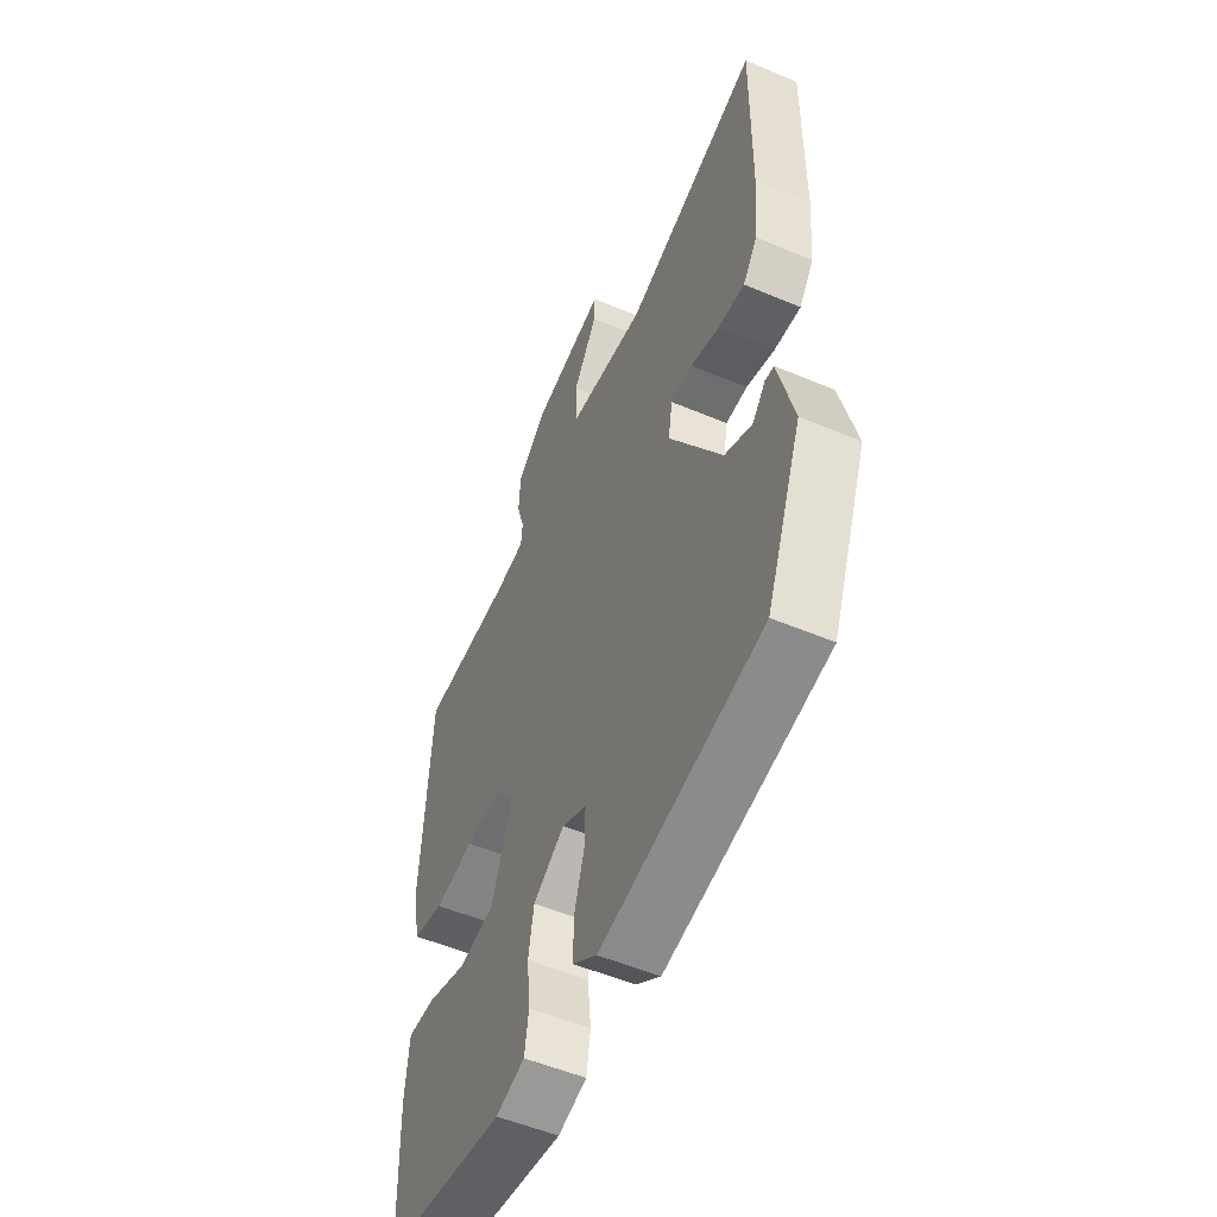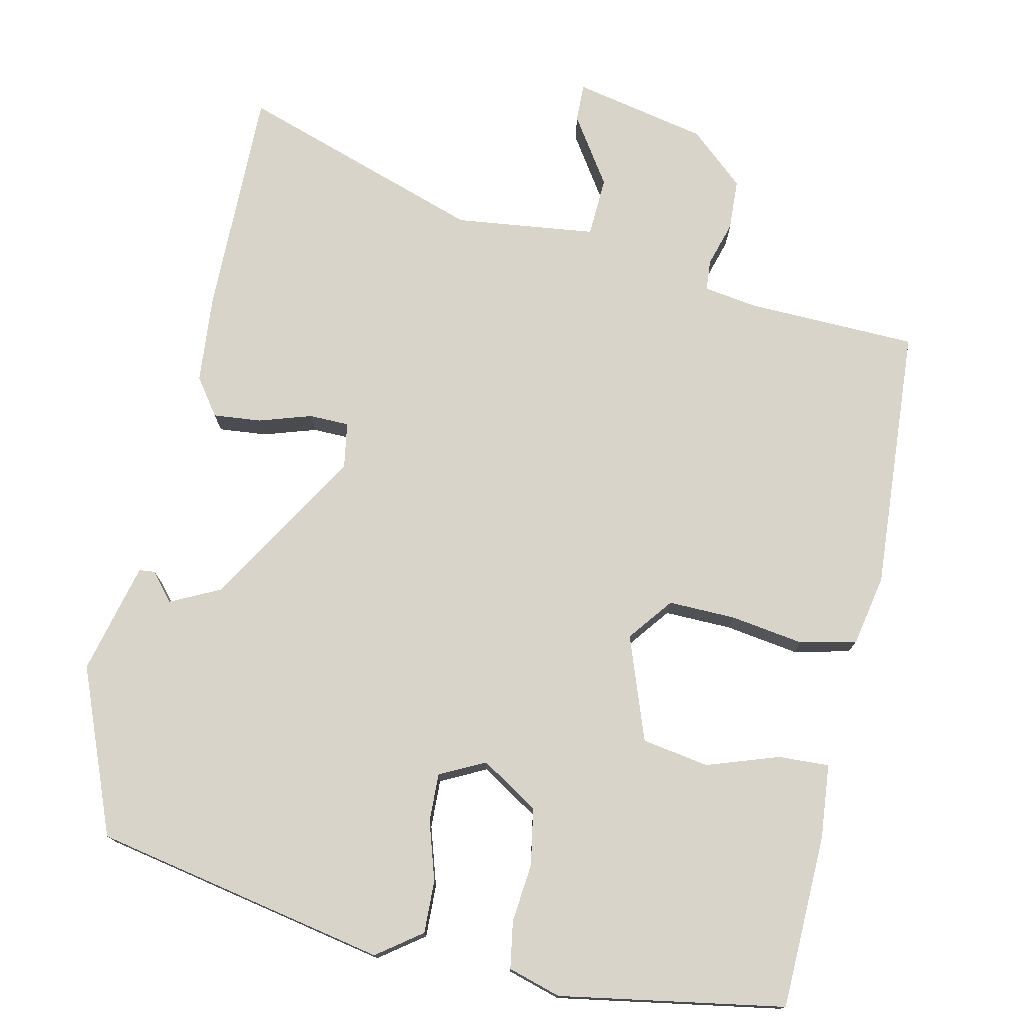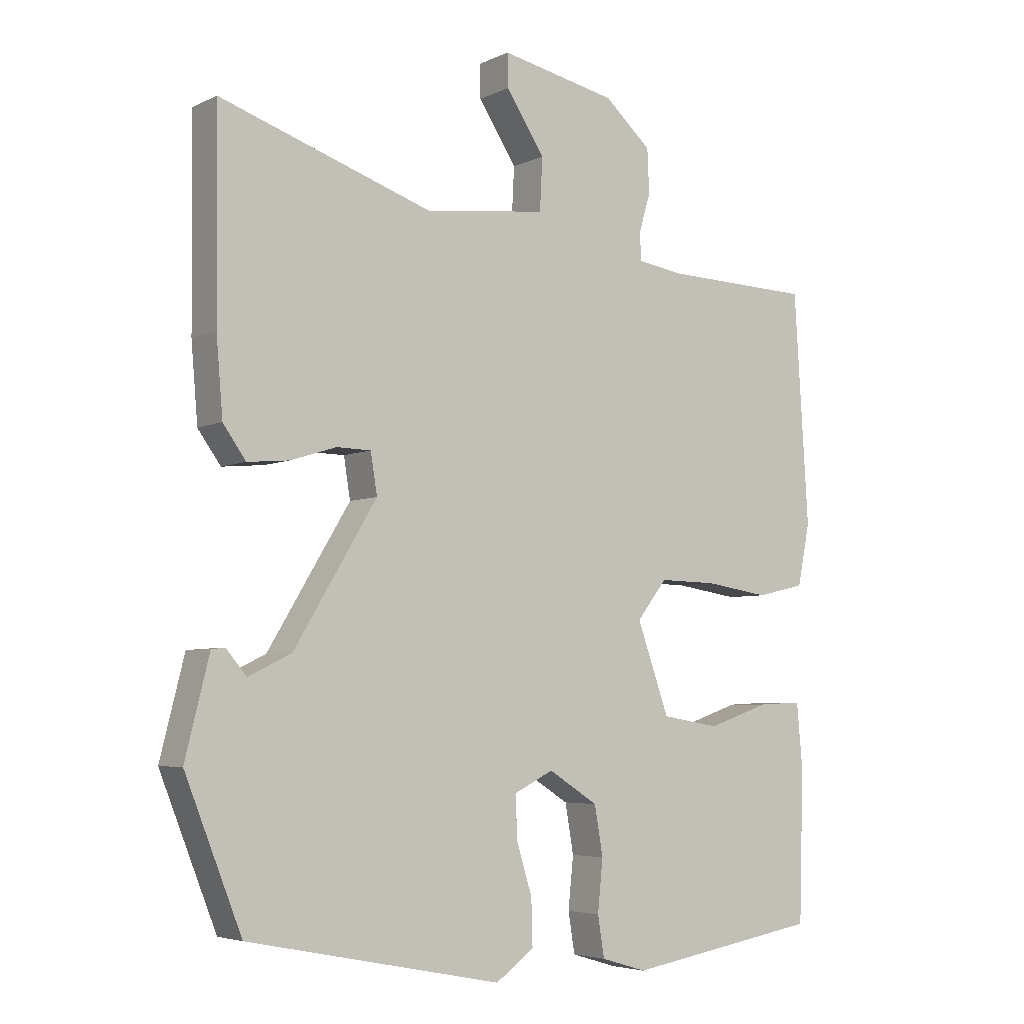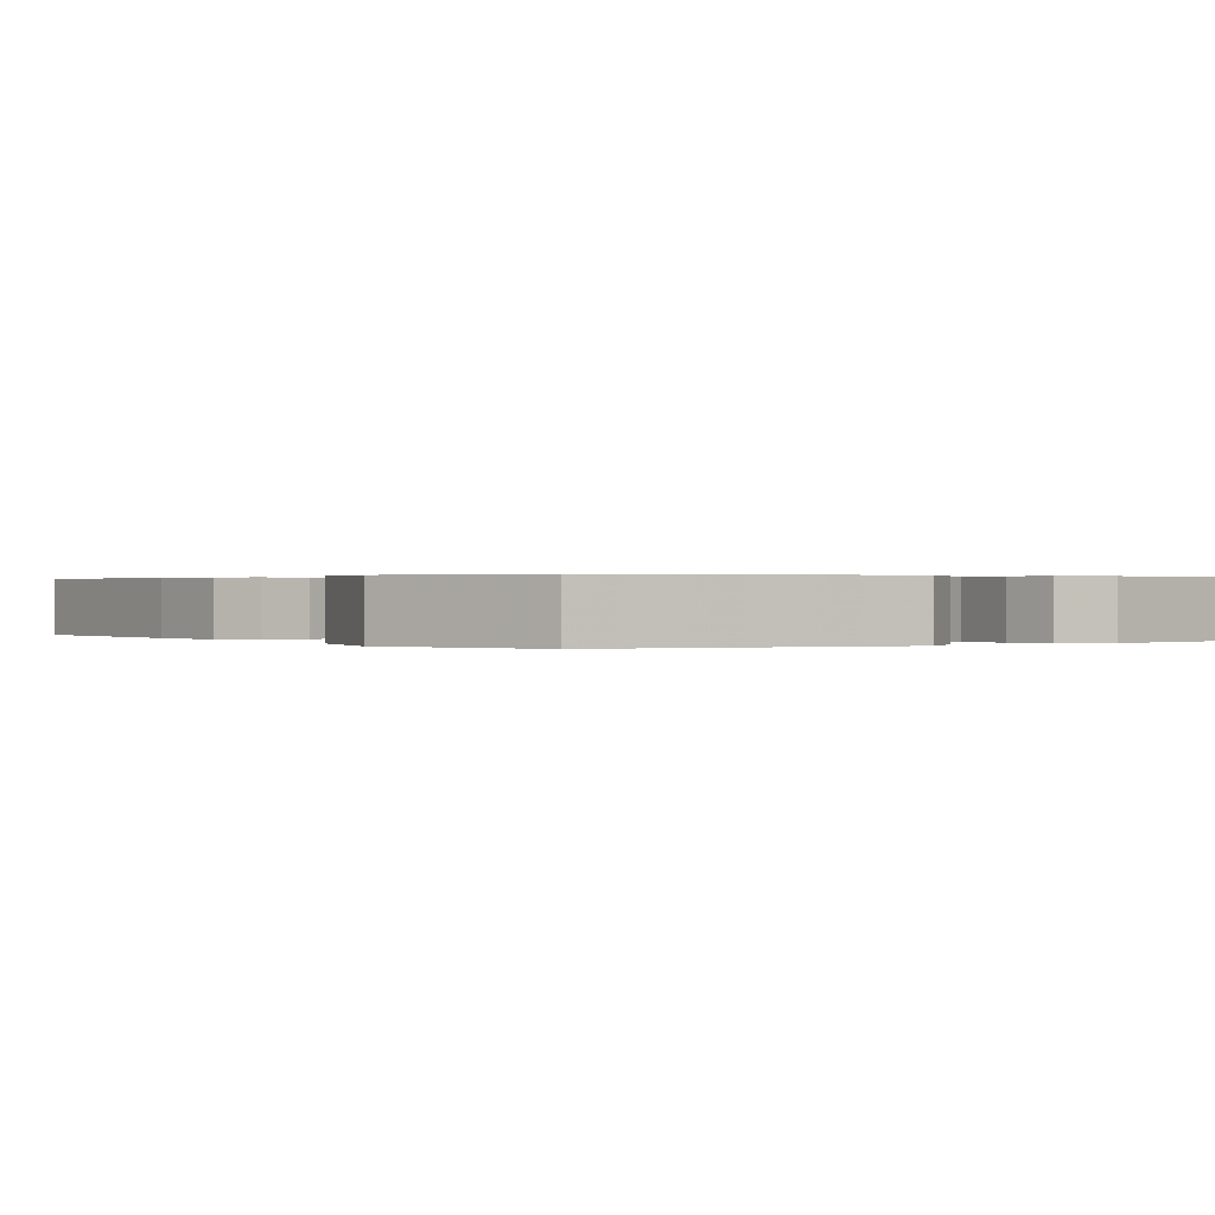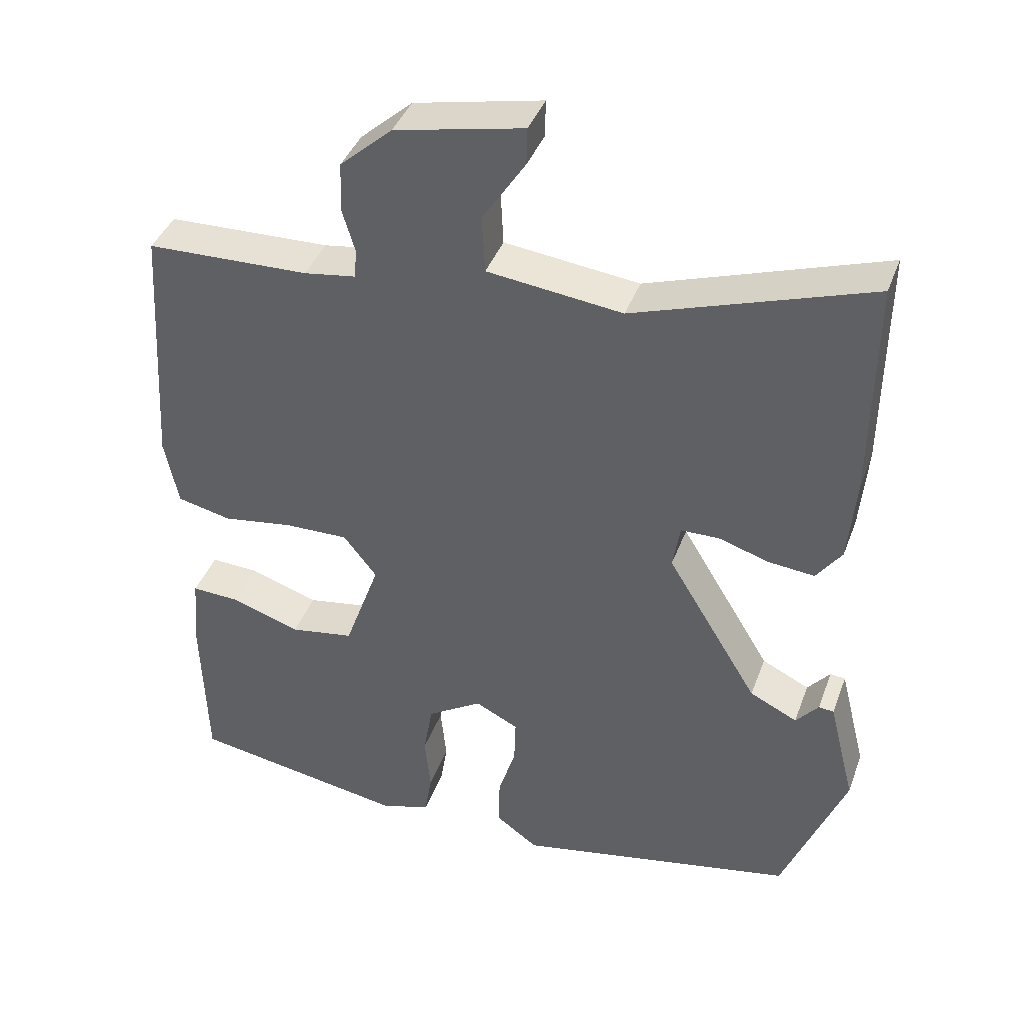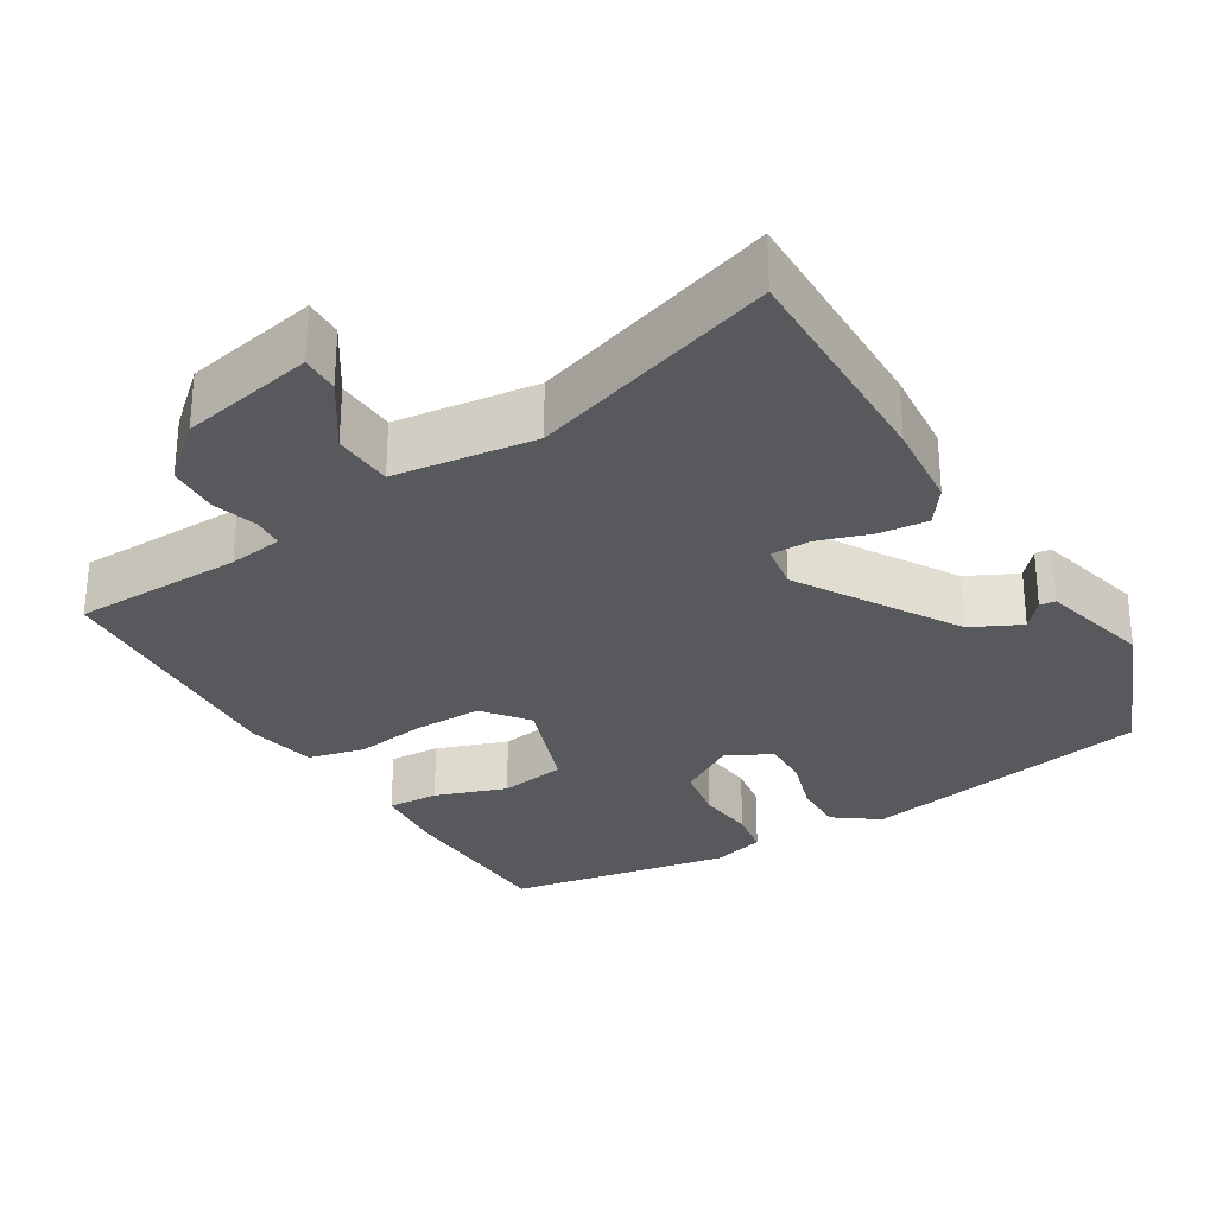
<metadata>
{"format":"obj","ext":"obj","renderer":"f3d","projection":"perspective","resolution":1024,"background":"white","views":[{"elev":-53.2,"azim":65.7,"up":"+Z"},{"elev":75.7,"azim":-167.8,"up":"+Y"},{"elev":-4.9,"azim":145.1,"up":"+Z"},{"elev":0.3,"azim":145.8,"up":"+Y"},{"elev":40.4,"azim":19.4,"up":"+Z"},{"elev":-29.1,"azim":30.9,"up":"+Y"}]}
</metadata>
<code>
v -0.49 0.07 -0.498
v -0.497 0.07 -0.267
v -0.488 0.07 -0.168
v -0.42 0.07 -0.171
v -0.325 0.07 -0.203
v -0.236 0.07 -0.188
v -0.187 0.07 -0.05
v -0.233 0.07 0.009
v -0.322 0.07 0.007
v -0.42 0.07 -0.008
v -0.495 0.07 0.009
v -0.514 0.07 0.103
v -0.492 0.07 0.456
v -0.266 0.07 0.463
v -0.194 0.07 0.474
v -0.191 0.07 0.515
v -0.209 0.07 0.575
v -0.206 0.07 0.643
v -0.134 0.07 0.707
v 0.044 0.07 0.745
v 0.043 0.07 0.694
v -0.016 0.07 0.604
v -0.012 0.07 0.524
v 0.175 0.07 0.502
v 0.501 0.07 0.612
v 0.498 0.07 0.305
v 0.488 0.07 0.188
v 0.453 0.07 0.139
v 0.389 0.07 0.145
v 0.319 0.07 0.167
v 0.266 0.07 0.166
v 0.256 0.07 0.104
v 0.383 0.07 -0.105
v 0.449 0.07 -0.137
v 0.48 0.07 -0.1
v 0.501 0.07 -0.102
v 0.538 0.07 -0.25
v 0.451 0.07 -0.47
v 0.061 0.07 -0.548
v 0.002 0.07 -0.505
v 0.004 0.07 -0.435
v 0.028 0.07 -0.357
v 0.03 0.07 -0.293
v -0.03 0.07 -0.263
v -0.106 0.07 -0.311
v -0.119 0.07 -0.386
v -0.111 0.07 -0.465
v -0.121 0.07 -0.527
v -0.191 0.07 -0.548
v -0.49 0 -0.498
v -0.497 0 -0.267
v -0.488 0 -0.168
v -0.42 0 -0.171
v -0.325 0 -0.203
v -0.236 0 -0.188
v -0.187 0 -0.05
v -0.233 0 0.009
v -0.322 0 0.007
v -0.42 0 -0.008
v -0.495 0 0.009
v -0.514 0 0.103
v -0.492 0 0.456
v -0.266 0 0.463
v -0.194 0 0.474
v -0.191 0 0.515
v -0.209 0 0.575
v -0.206 0 0.643
v -0.134 0 0.707
v 0.044 0 0.745
v 0.043 0 0.694
v -0.016 0 0.604
v -0.012 0 0.524
v 0.175 0 0.502
v 0.501 0 0.612
v 0.498 0 0.305
v 0.488 0 0.188
v 0.453 0 0.139
v 0.389 0 0.145
v 0.319 0 0.167
v 0.266 0 0.166
v 0.256 0 0.104
v 0.383 0 -0.105
v 0.449 0 -0.137
v 0.48 0 -0.1
v 0.501 0 -0.102
v 0.538 0 -0.25
v 0.451 0 -0.47
v 0.061 0 -0.548
v 0.002 0 -0.505
v 0.004 0 -0.435
v 0.028 0 -0.357
v 0.03 0 -0.293
v -0.03 0 -0.263
v -0.106 0 -0.311
v -0.119 0 -0.386
v -0.111 0 -0.465
v -0.121 0 -0.527
v -0.191 0 -0.548
f 3 4 5
f 2 3 5
f 1 2 5
f 49 1 5
f 48 49 5
f 47 48 5
f 46 47 5
f 45 46 5 6
f 44 45 6 7
f 43 44 7
f 40 41 42
f 39 40 42
f 38 39 42
f 37 38 42
f 37 42 43
f 34 35 36 37
f 43 7 8
f 37 43 8
f 34 37 8
f 33 34 8
f 28 29 30
f 27 28 30
f 26 27 30
f 25 26 30
f 24 25 30
f 23 24 30 31
f 20 21 22
f 19 20 22
f 18 19 22
f 17 18 22
f 16 17 22
f 15 16 22 23
f 12 13 14
f 11 12 14
f 10 11 14
f 9 10 14
f 8 9 14 15
f 8 15 23
f 33 8 23
f 32 33 23
f 23 31 32
f 54 53 52
f 54 52 51
f 54 51 50
f 54 50 98
f 54 98 97
f 54 97 96
f 54 96 95
f 55 54 95 94
f 56 55 94 93
f 56 93 92
f 91 90 89
f 91 89 88
f 91 88 87
f 91 87 86
f 92 91 86
f 86 85 84 83
f 57 56 92
f 57 92 86
f 57 86 83
f 57 83 82
f 79 78 77
f 79 77 76
f 79 76 75
f 79 75 74
f 79 74 73
f 80 79 73 72
f 71 70 69
f 71 69 68
f 71 68 67
f 71 67 66
f 71 66 65
f 72 71 65 64
f 63 62 61
f 63 61 60
f 63 60 59
f 63 59 58
f 64 63 58 57
f 72 64 57
f 72 57 82
f 72 82 81
f 81 80 72
f 1 50 51 2
f 2 51 52 3
f 3 52 53 4
f 4 53 54 5
f 5 54 55 6
f 6 55 56 7
f 7 56 57 8
f 8 57 58 9
f 9 58 59 10
f 10 59 60 11
f 11 60 61 12
f 12 61 62 13
f 13 62 63 14
f 14 63 64 15
f 15 64 65 16
f 16 65 66 17
f 17 66 67 18
f 18 67 68 19
f 19 68 69 20
f 20 69 70 21
f 21 70 71 22
f 22 71 72 23
f 23 72 73 24
f 24 73 74 25
f 25 74 75 26
f 26 75 76 27
f 27 76 77 28
f 28 77 78 29
f 29 78 79 30
f 30 79 80 31
f 31 80 81 32
f 32 81 82 33
f 33 82 83 34
f 34 83 84 35
f 35 84 85 36
f 36 85 86 37
f 37 86 87 38
f 38 87 88 39
f 39 88 89 40
f 40 89 90 41
f 41 90 91 42
f 42 91 92 43
f 43 92 93 44
f 44 93 94 45
f 45 94 95 46
f 46 95 96 47
f 47 96 97 48
f 48 97 98 49
f 49 98 50 1

</code>
